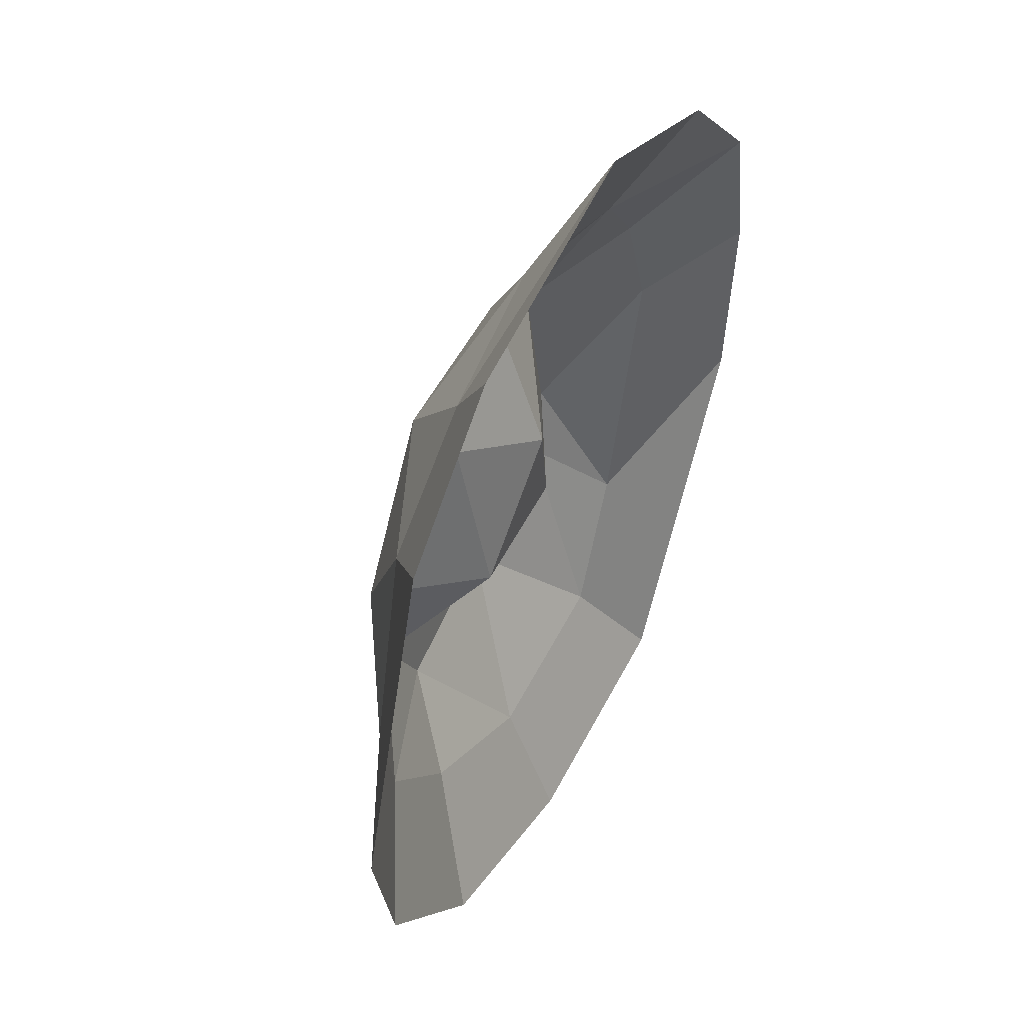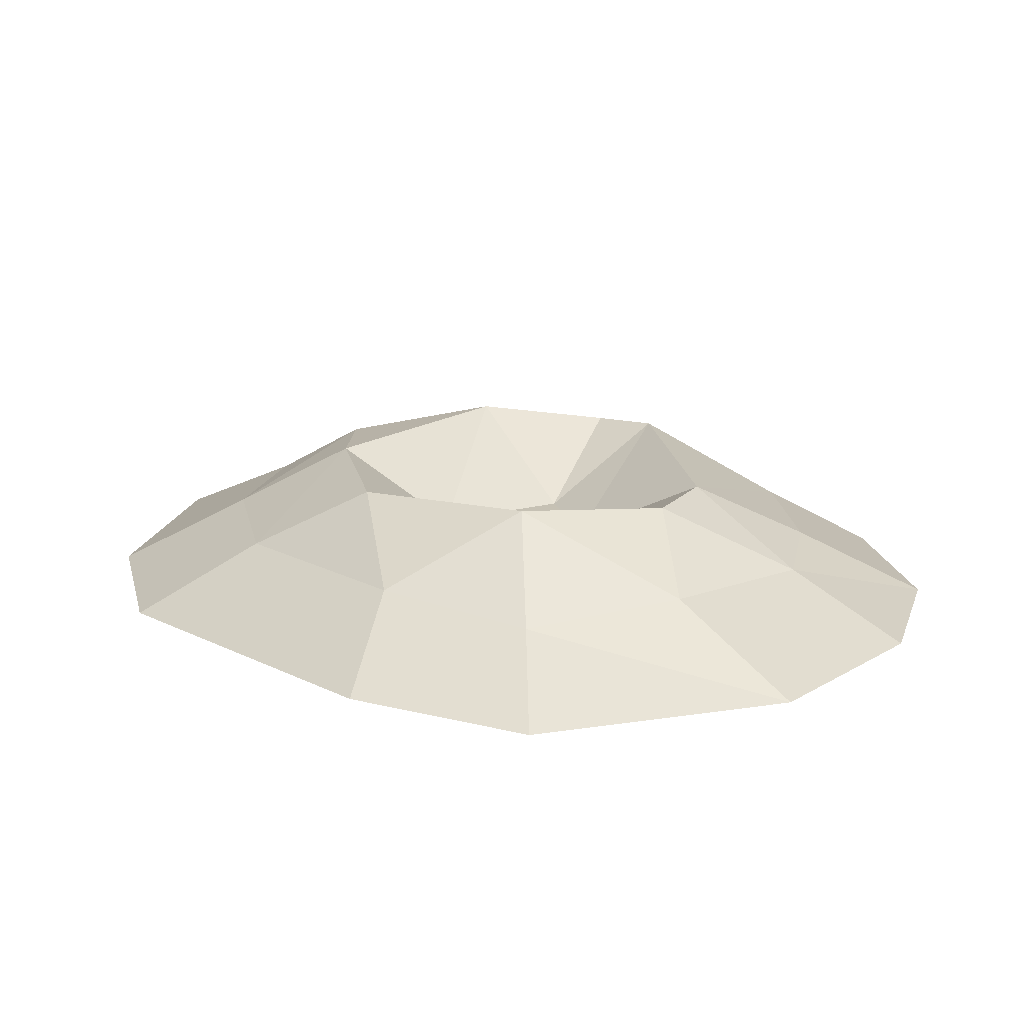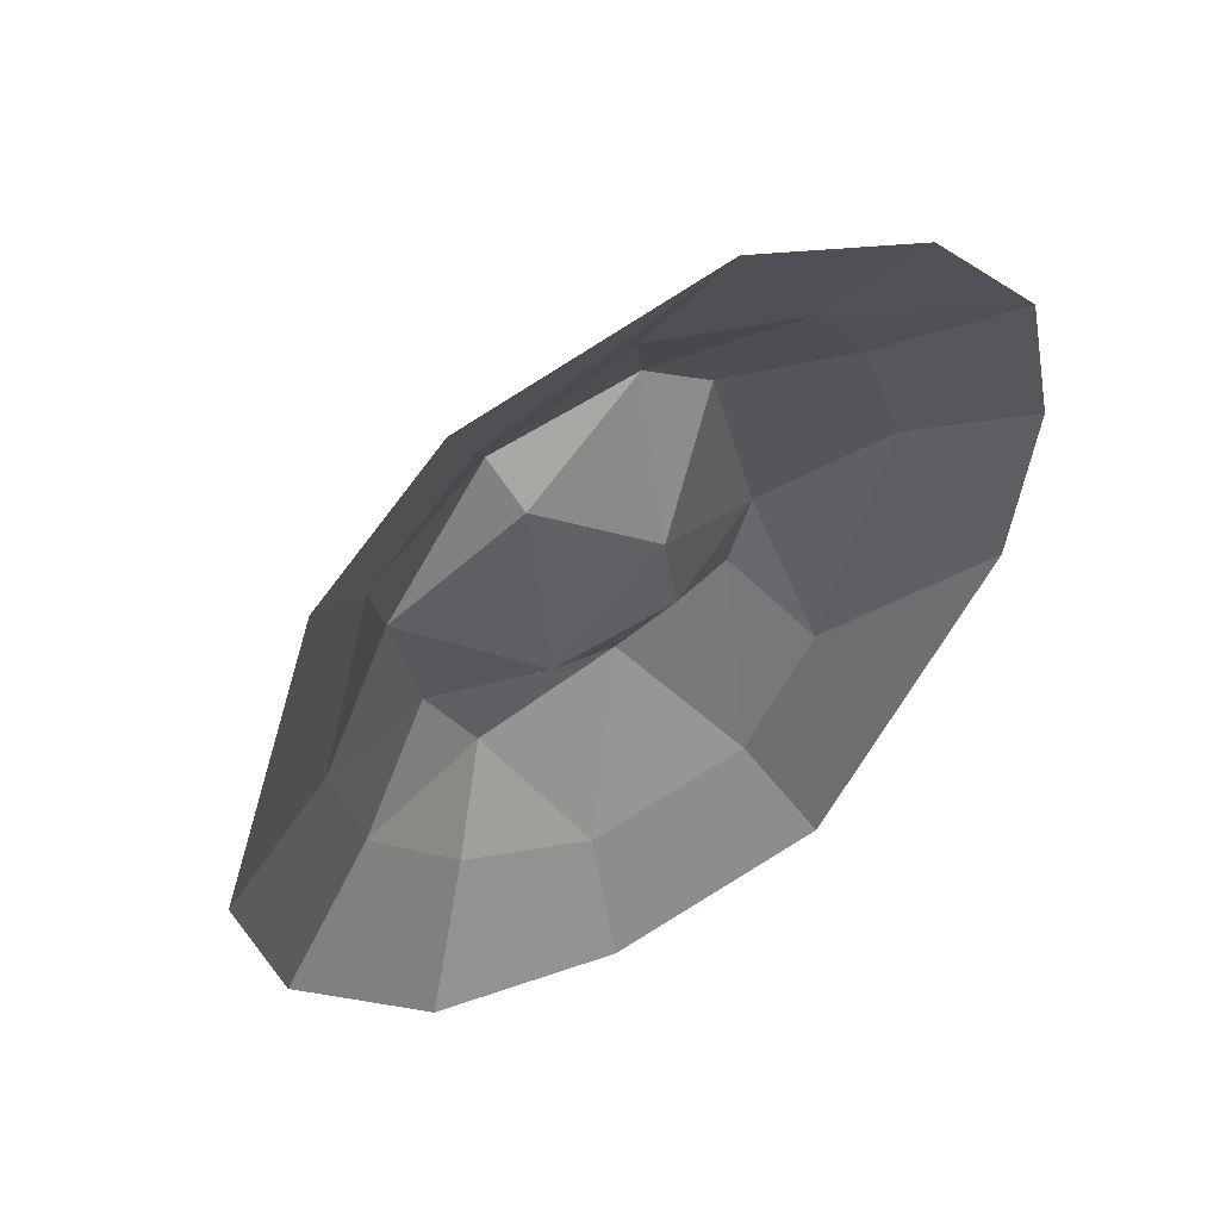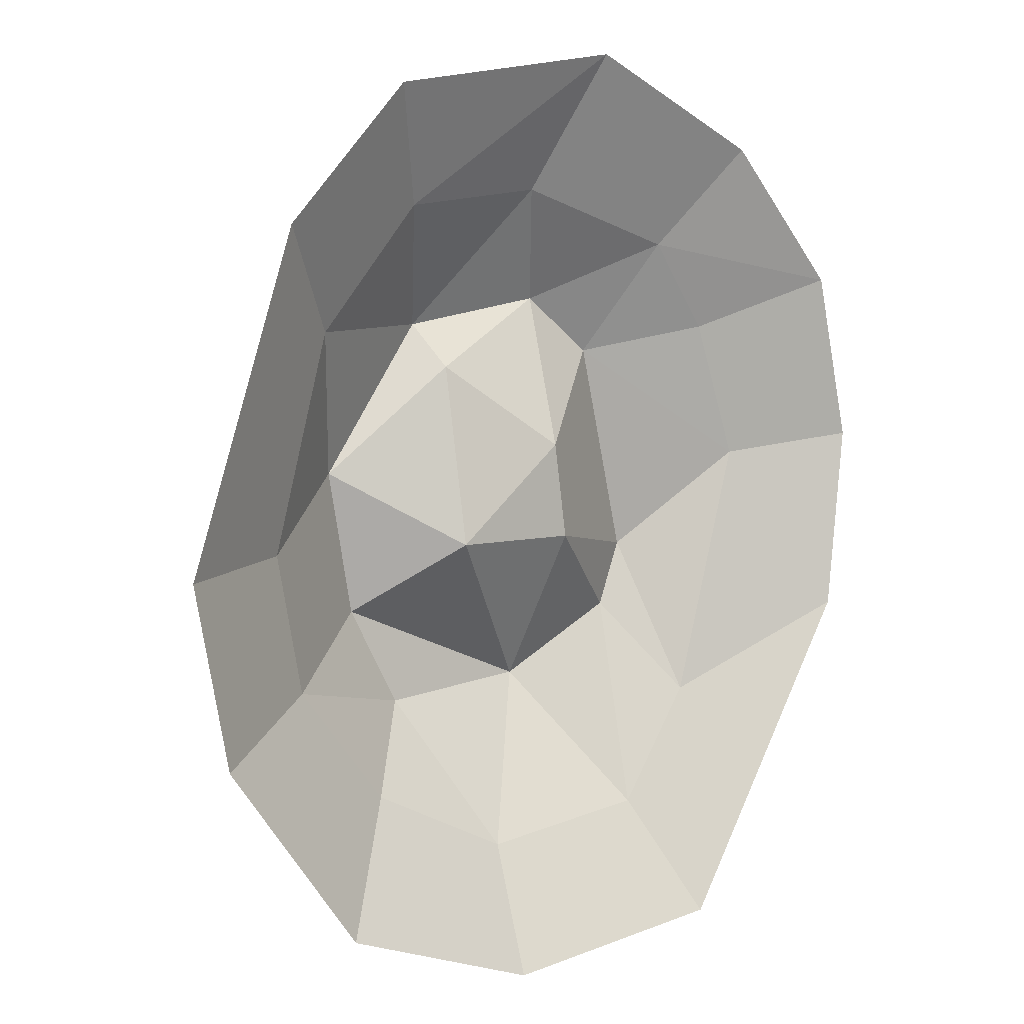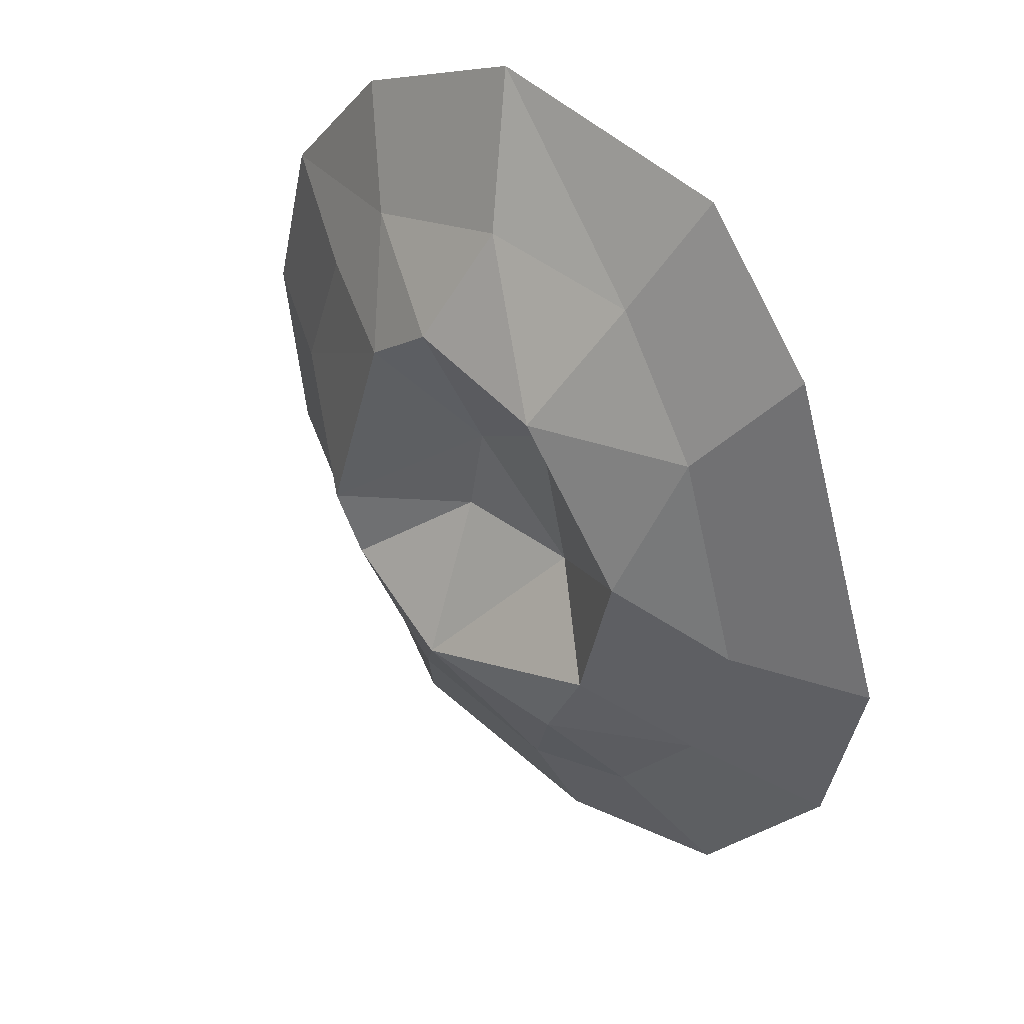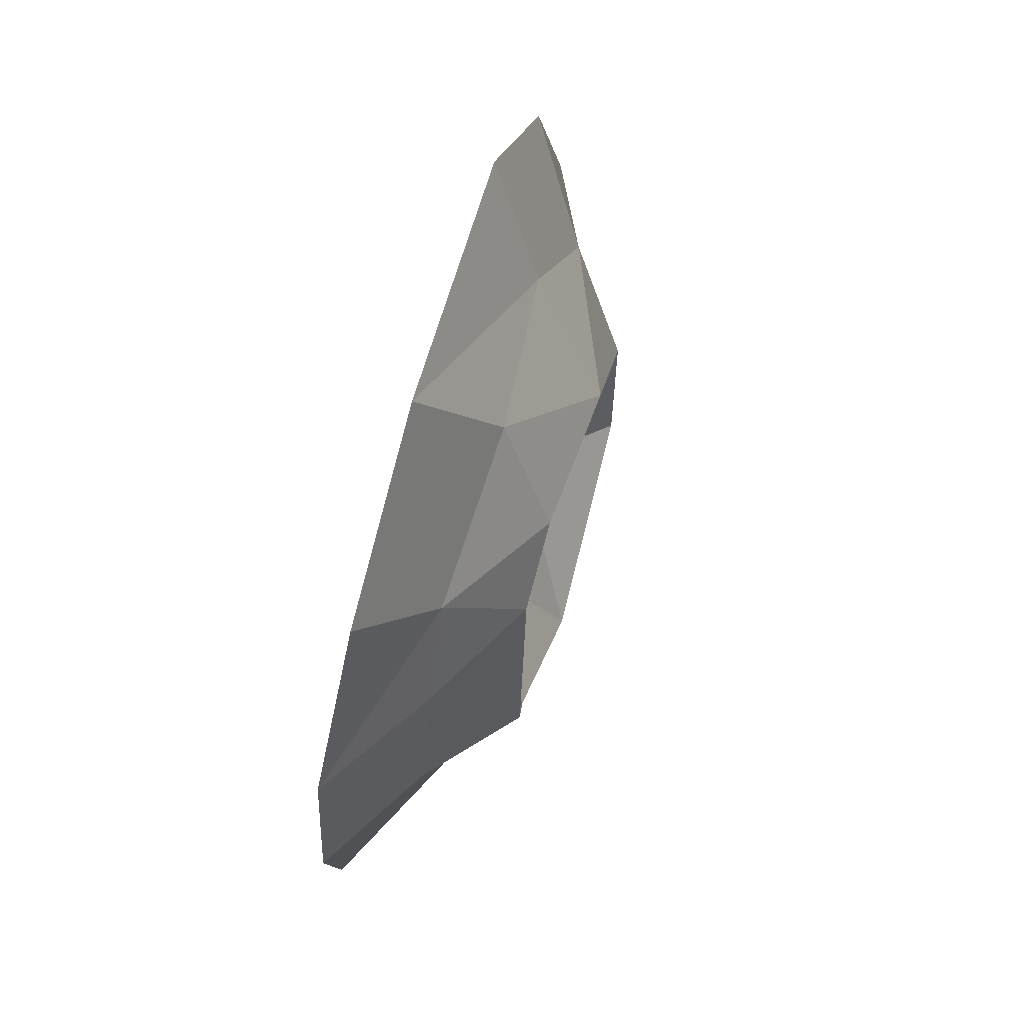
<metadata>
{"format":"obj","ext":"obj","renderer":"f3d","projection":"perspective","resolution":1024,"background":"white","views":[{"elev":52.1,"azim":-61.9,"up":"+Z"},{"elev":17.0,"azim":-25.0,"up":"+Y"},{"elev":54.0,"azim":-31.7,"up":"+Z"},{"elev":4.7,"azim":-36.5,"up":"+Z"},{"elev":40.3,"azim":-136.9,"up":"+Z"},{"elev":72.7,"azim":106.9,"up":"+Z"}]}
</metadata>
<code>
v -78.9 -2.409 -7.775
v -62.35 -0.7712 51.44
v -70.18 -0.4357 -45.93
v -51.57 15.26 12.11
v -22.02 17.12 53.54
v 6.96 -0.7918 91.71
v -29.49 15.57 -53.74
v -18.01 -3.438 -8.283
v -45.1 -0.6705 -77.22
v -17.73 6.699 41.54
v 18.13 14.93 61.07
v -42.98 17.4 -27.35
v 13.8 -3.181 18.96
v 13.99 19.31 -49.77
v -7.642 -4.183 -94.85
v 18 -2.528 -7.649
v 37.95 14.66 45.72
v 45.97 16.28 -31.14
v 53.85 17.87 -13.19
v 69.61 -1.469 52.76
v 40.1 -4.597 -87.85
v 62.97 -1.568 -56.5
v 82.76 -0.988 14.55
v -103.1 -18.82 -61.05
v -113.7 -19.86 -11.46
v -83.43 -18.78 79.3
v -49.86 -20.47 117.1
v 19.44 -19.12 128.9
v -65.16 -18.77 -111.2
v 70.51 -19.16 104.6
v -10.37 -20.47 -128.9
v 54.81 -20.94 -119.9
v 107.5 -19.14 -31.78
v 113.7 -18.49 20.08
v 102.6 -19.77 66.79
v -36.03 -4.597 86
v 51.92 -3.258 76.96
f 3 1 12
f 12 1 4
f 1 2 4
f 4 2 5
f 5 2 36
f 5 36 6
f 3 12 7
f 8 4 10
f 4 5 10
f 9 3 7
f 10 5 11
f 5 6 11
f 4 8 12
f 7 12 14
f 8 10 13
f 13 10 11
f 12 8 14
f 11 6 37
f 9 7 15
f 14 8 16
f 8 13 16
f 14 16 18
f 16 13 19
f 19 13 17
f 13 11 17
f 16 19 18
f 11 37 17
f 15 7 14
f 17 37 20
f 15 14 21
f 22 18 19
f 19 17 23
f 14 18 21
f 21 18 22
f 17 20 23
f 1 3 24 25
f 2 1 25 26
f 3 9 29 24
f 9 15 31 29
f 15 21 32 31
f 21 22 33 32
f 36 2 26 27
f 28 36 27
f 37 6 28 30
f 35 37 30
f 23 20 35 34
f 22 23 34 33
f 20 37 35
f 6 36 28
f 19 23 22

</code>
